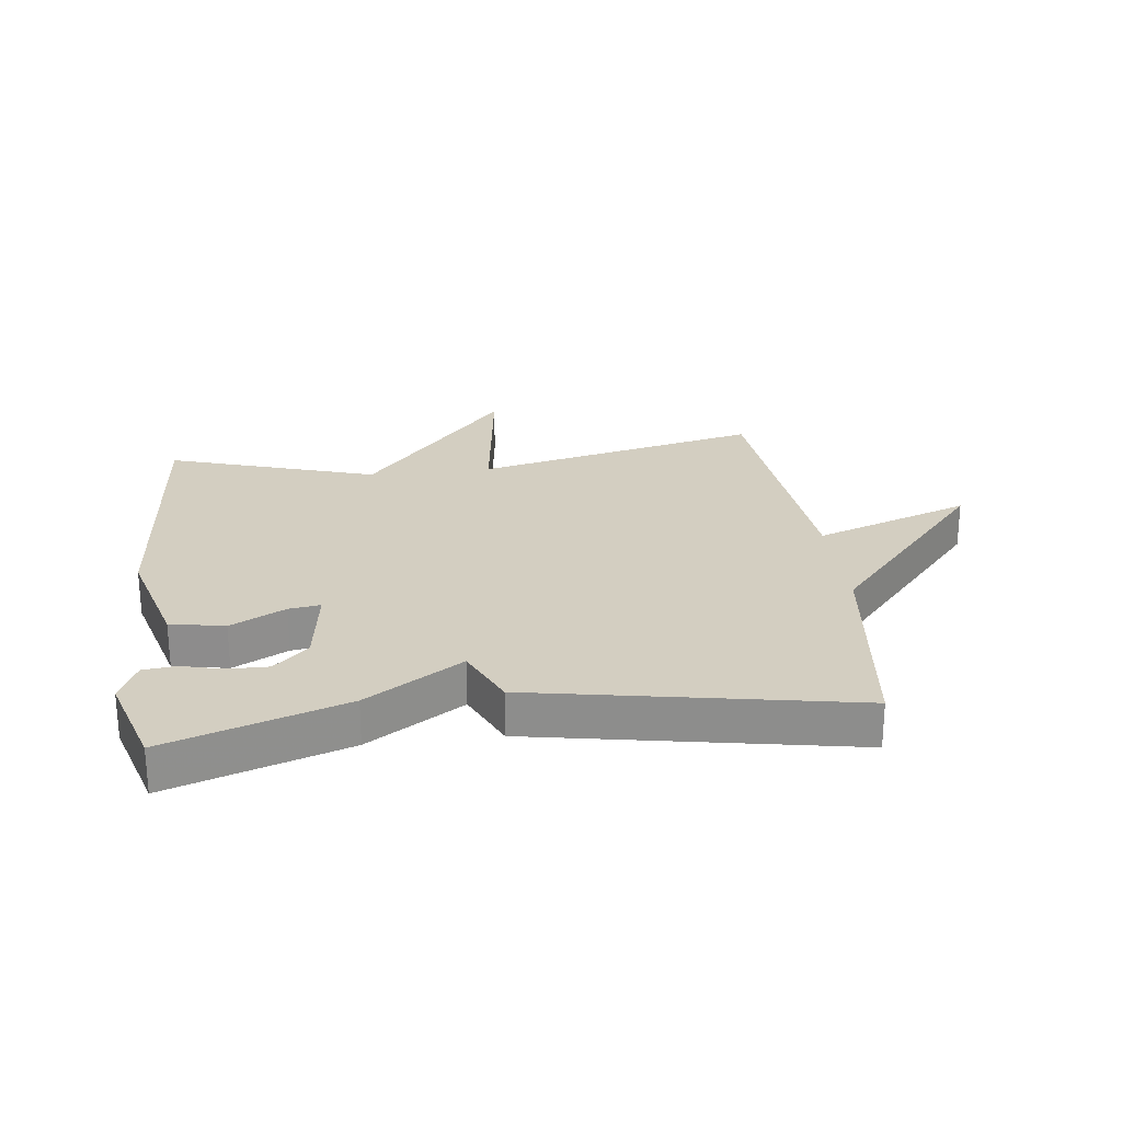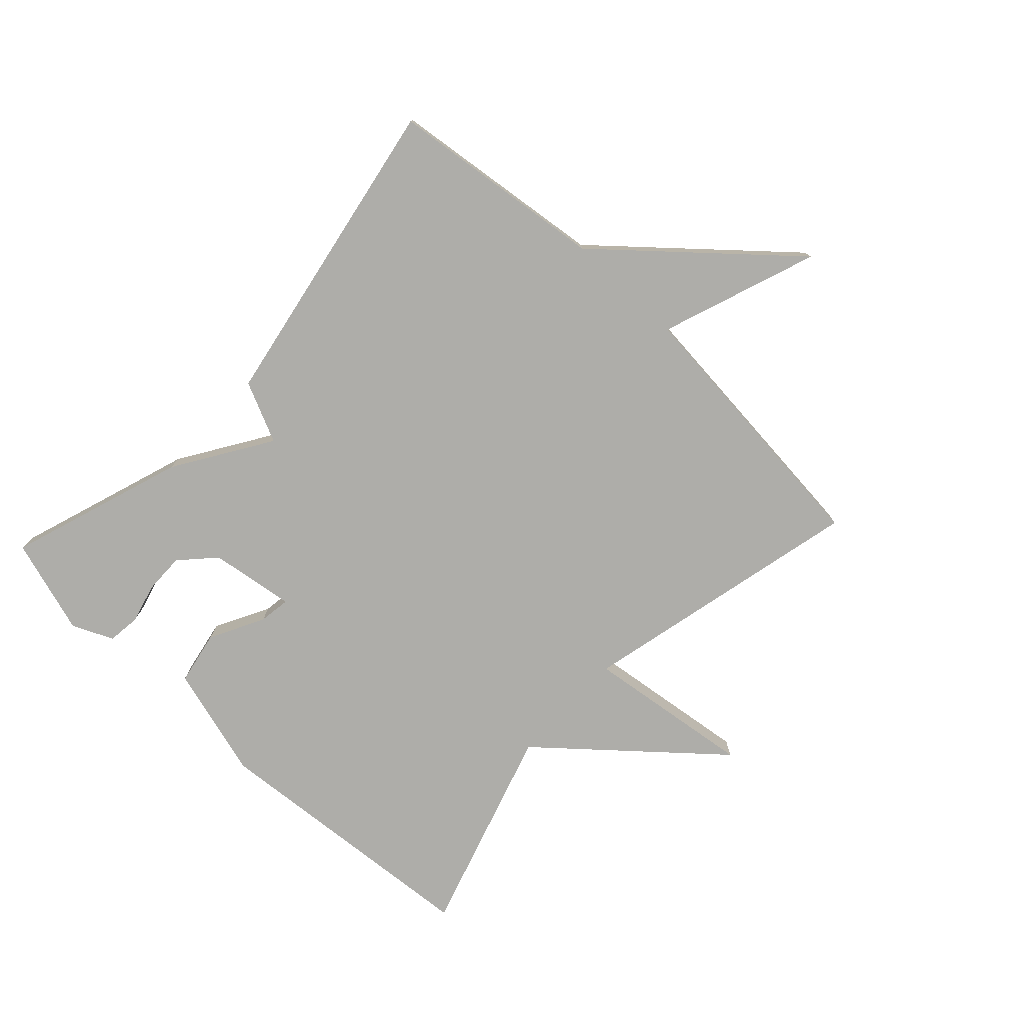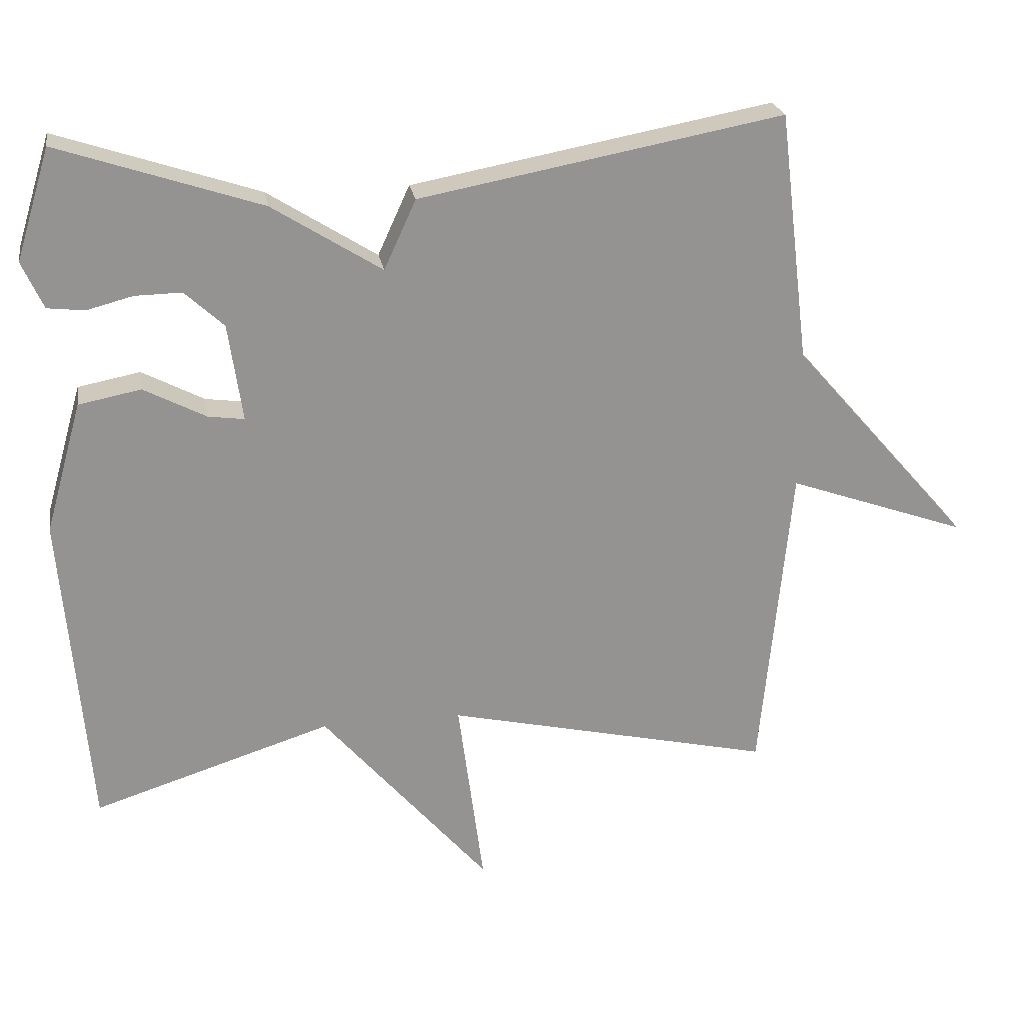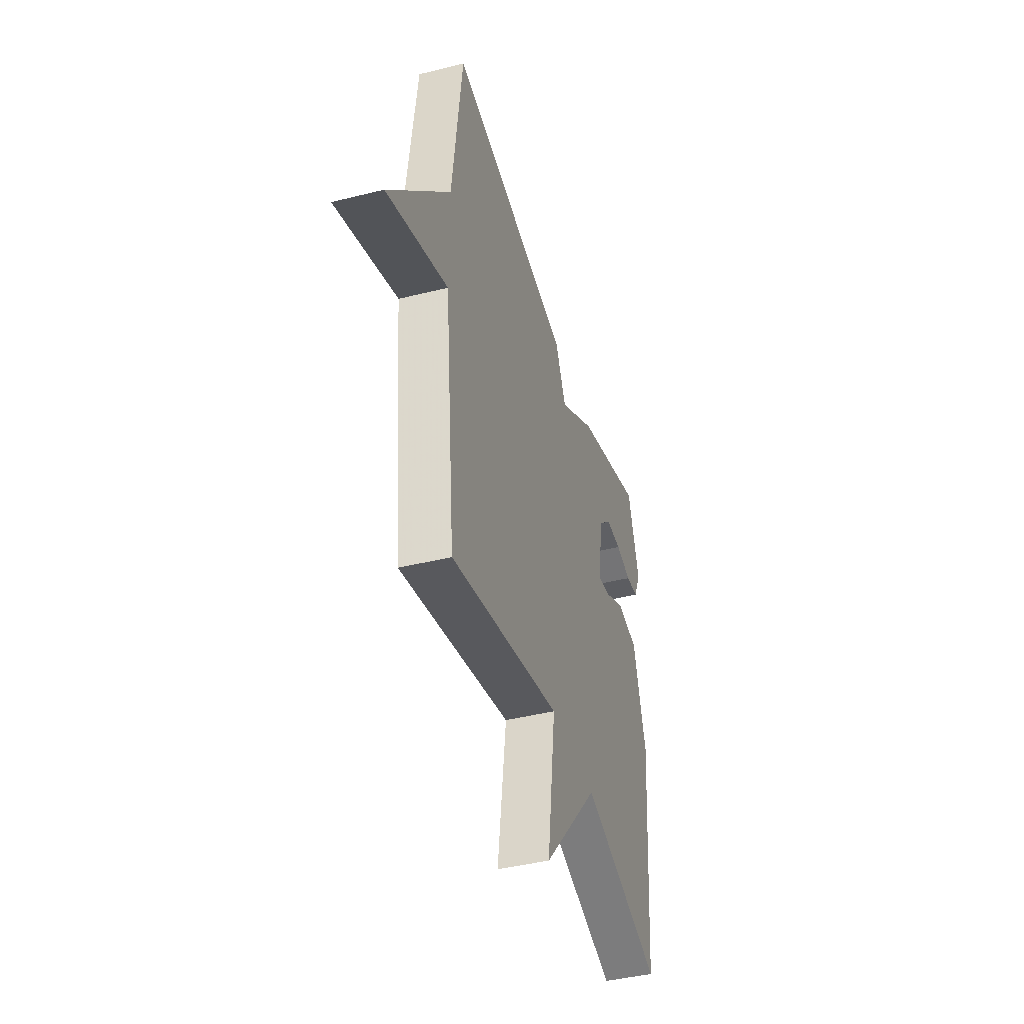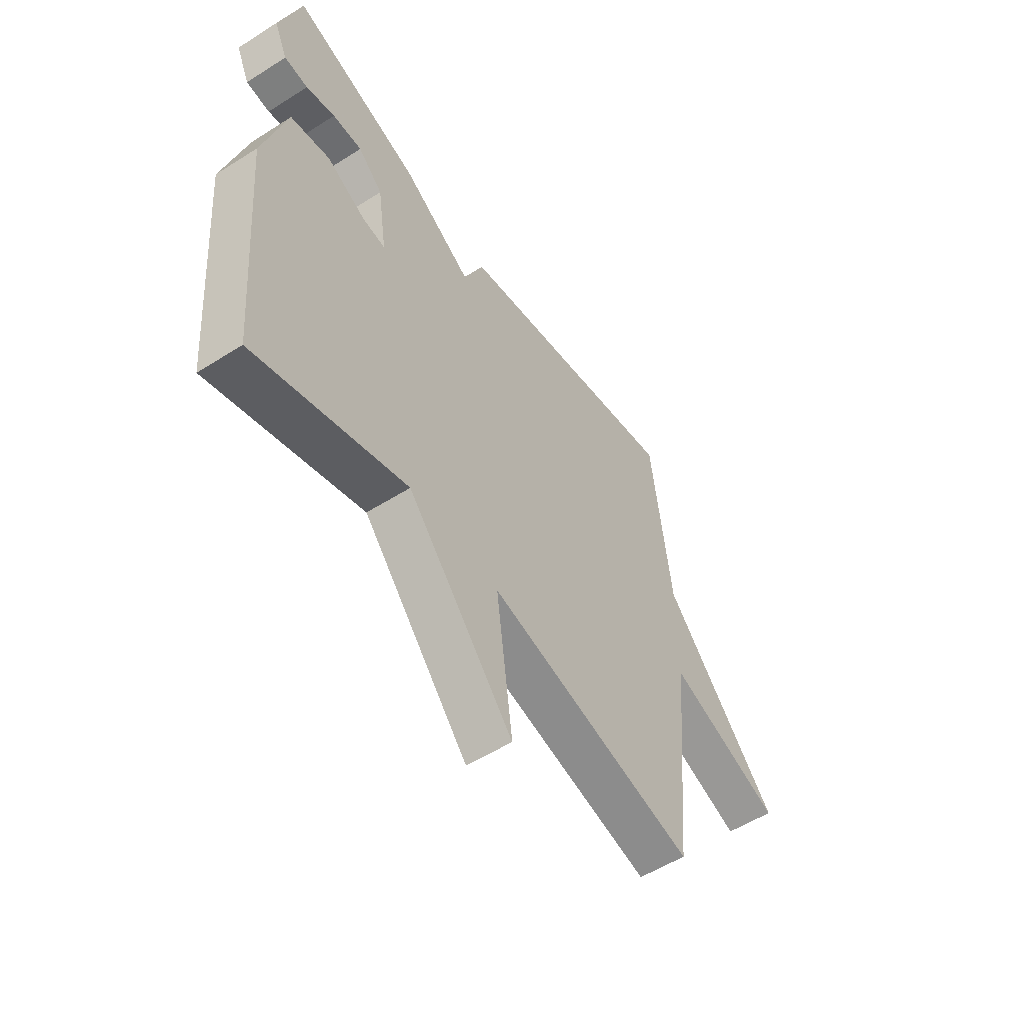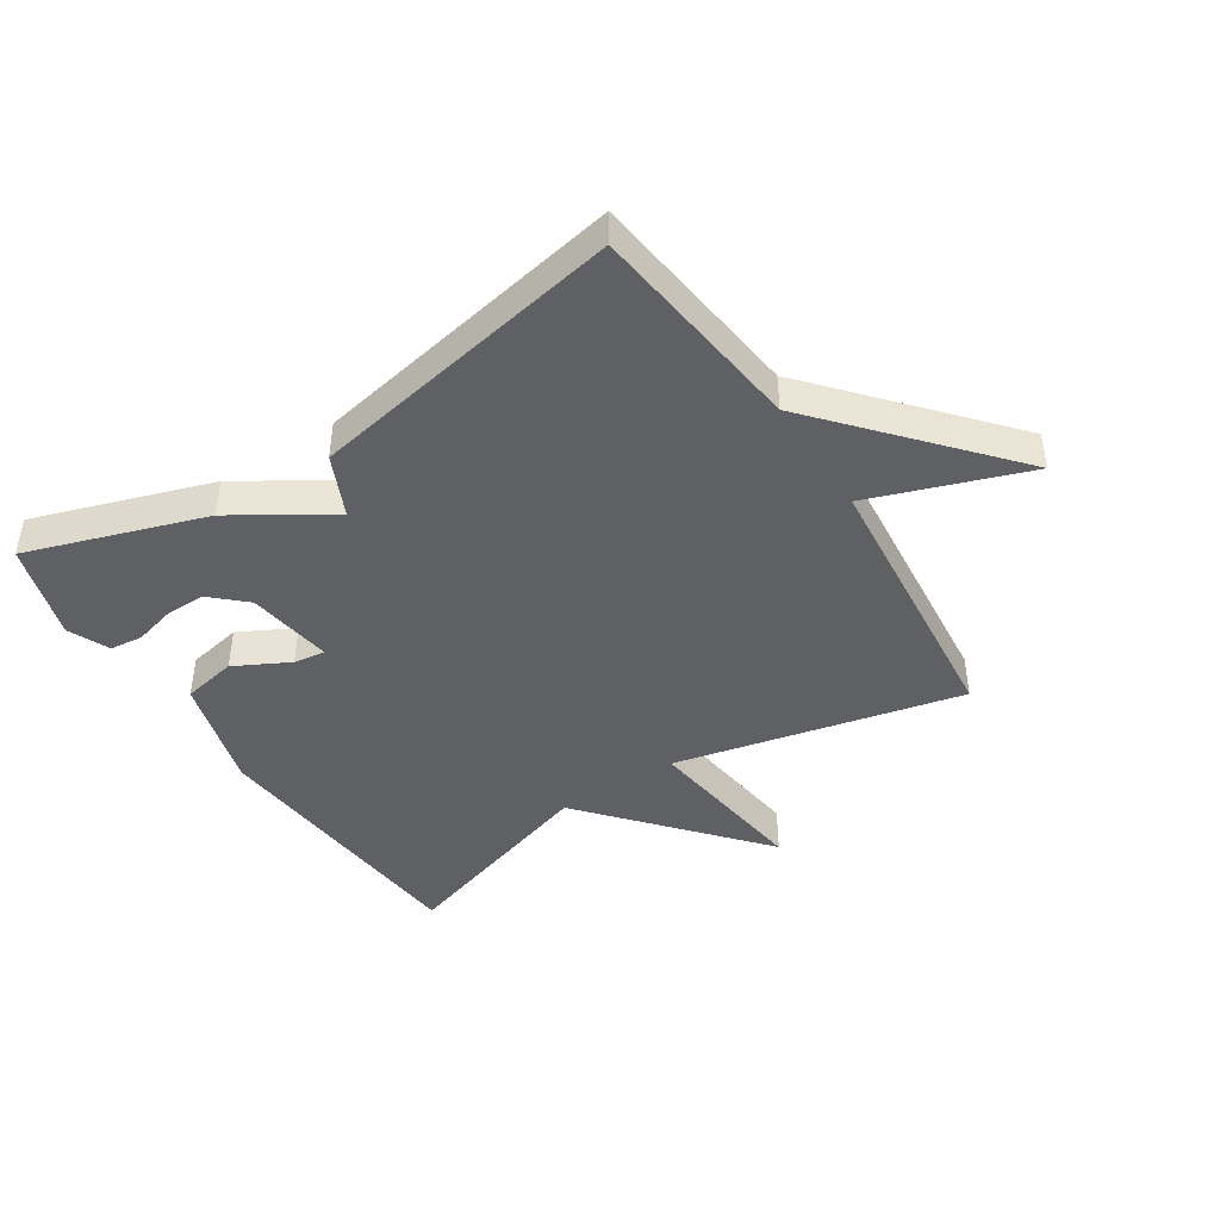
<metadata>
{"format":"obj","ext":"obj","renderer":"f3d","projection":"perspective","resolution":1024,"background":"white","views":[{"elev":25.1,"azim":-7.0,"up":"+Y"},{"elev":-77.1,"azim":46.8,"up":"+Y"},{"elev":23.6,"azim":-9.7,"up":"+Z"},{"elev":-42.7,"azim":106.6,"up":"+Z"},{"elev":-54.7,"azim":-56.1,"up":"+Z"},{"elev":-43.9,"azim":32.9,"up":"+Y"}]}
</metadata>
<code>
v 0.5 0.07 -0.5
v 0.037 0.07 -0.394
v 0.073 0.07 -0.667
v -0.163 0.07 -0.394
v -0.5 0.07 -0.5
v -0.538 0.07 -0.047
v -0.486 0.07 0.137
v -0.398 0.07 0.154
v -0.31 0.07 0.108
v -0.259 0.07 0.101
v -0.279 0.07 0.239
v -0.334 0.07 0.29
v -0.4 0.07 0.289
v -0.465 0.07 0.272
v -0.518 0.07 0.278
v -0.548 0.07 0.344
v -0.5 0.07 0.5
v -0.214 0.07 0.405
v -0.059 0.07 0.307
v -0.014 0.07 0.405
v 0.5 0.07 0.5
v 0.543 0.07 0.147
v 0.797 0.07 -0.143
v 0.543 0.07 -0.053
v 0.5 0 -0.5
v 0.037 0 -0.394
v 0.073 0 -0.667
v -0.163 0 -0.394
v -0.5 0 -0.5
v -0.538 0 -0.047
v -0.486 0 0.137
v -0.398 0 0.154
v -0.31 0 0.108
v -0.259 0 0.101
v -0.279 0 0.239
v -0.334 0 0.29
v -0.4 0 0.289
v -0.465 0 0.272
v -0.518 0 0.278
v -0.548 0 0.344
v -0.5 0 0.5
v -0.214 0 0.405
v -0.059 0 0.307
v -0.014 0 0.405
v 0.5 0 0.5
v 0.543 0 0.147
v 0.797 0 -0.143
v 0.543 0 -0.053
f 22 23 24
f 24 1 2
f 22 24 2
f 21 22 2
f 20 21 2
f 19 20 2
f 2 3 4
f 19 2 4
f 18 19 4
f 16 17 18
f 15 16 18
f 14 15 18
f 13 14 18
f 12 13 18
f 11 12 18
f 10 11 18 4
f 4 5 6
f 10 4 6
f 9 10 6
f 6 7 8 9
f 48 47 46
f 26 25 48
f 26 48 46
f 26 46 45
f 26 45 44
f 26 44 43
f 28 27 26
f 28 26 43
f 28 43 42
f 42 41 40
f 42 40 39
f 42 39 38
f 42 38 37
f 42 37 36
f 42 36 35
f 28 42 35 34
f 30 29 28
f 30 28 34
f 30 34 33
f 33 32 31 30
f 1 25 26 2
f 2 26 27 3
f 3 27 28 4
f 4 28 29 5
f 5 29 30 6
f 6 30 31 7
f 7 31 32 8
f 8 32 33 9
f 9 33 34 10
f 10 34 35 11
f 11 35 36 12
f 12 36 37 13
f 13 37 38 14
f 14 38 39 15
f 15 39 40 16
f 16 40 41 17
f 17 41 42 18
f 18 42 43 19
f 19 43 44 20
f 20 44 45 21
f 21 45 46 22
f 22 46 47 23
f 23 47 48 24
f 24 48 25 1

</code>
